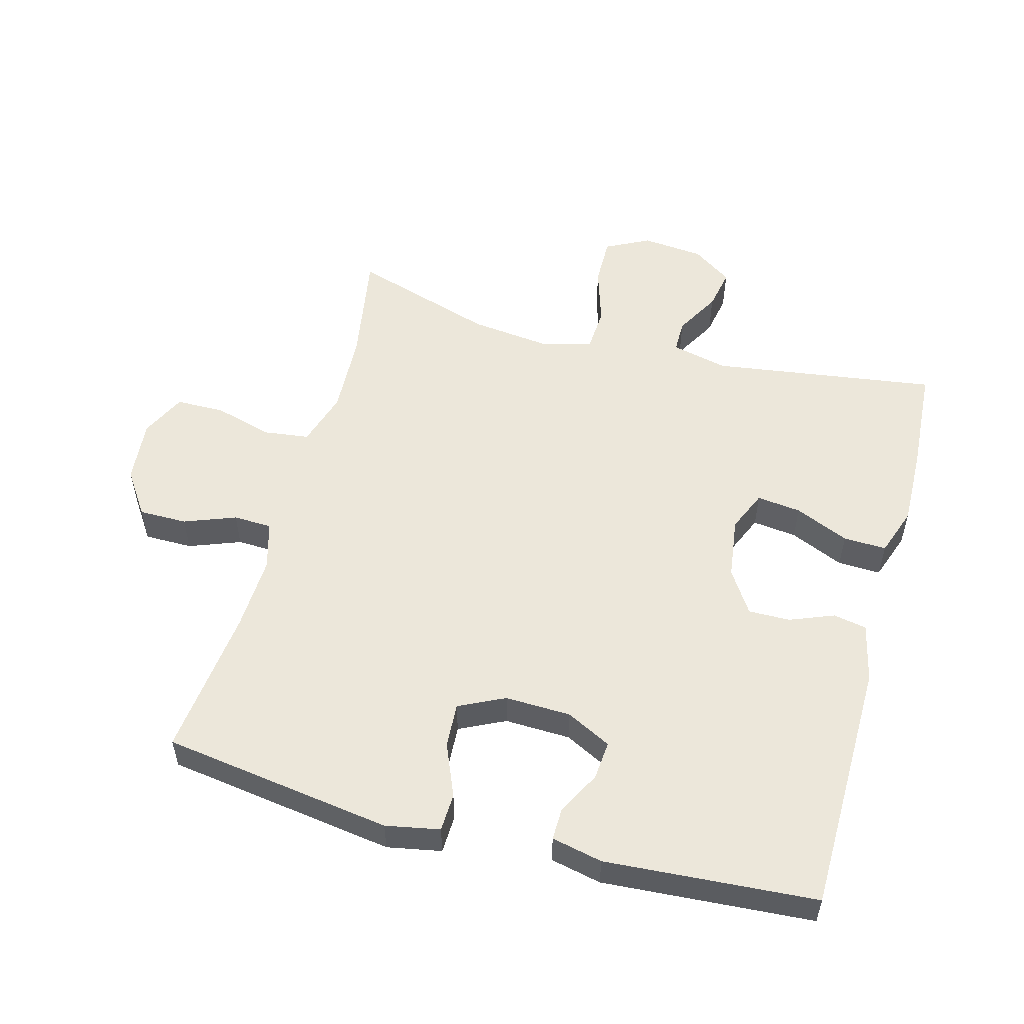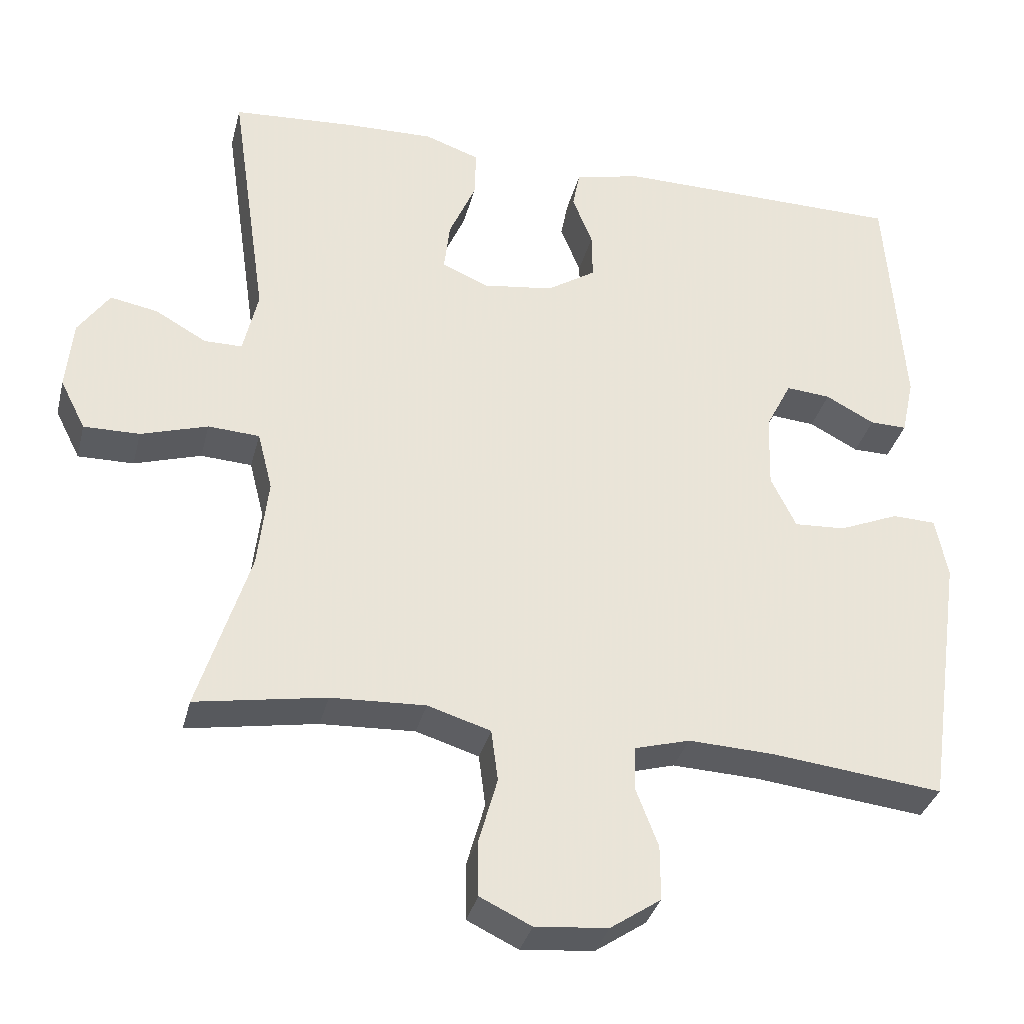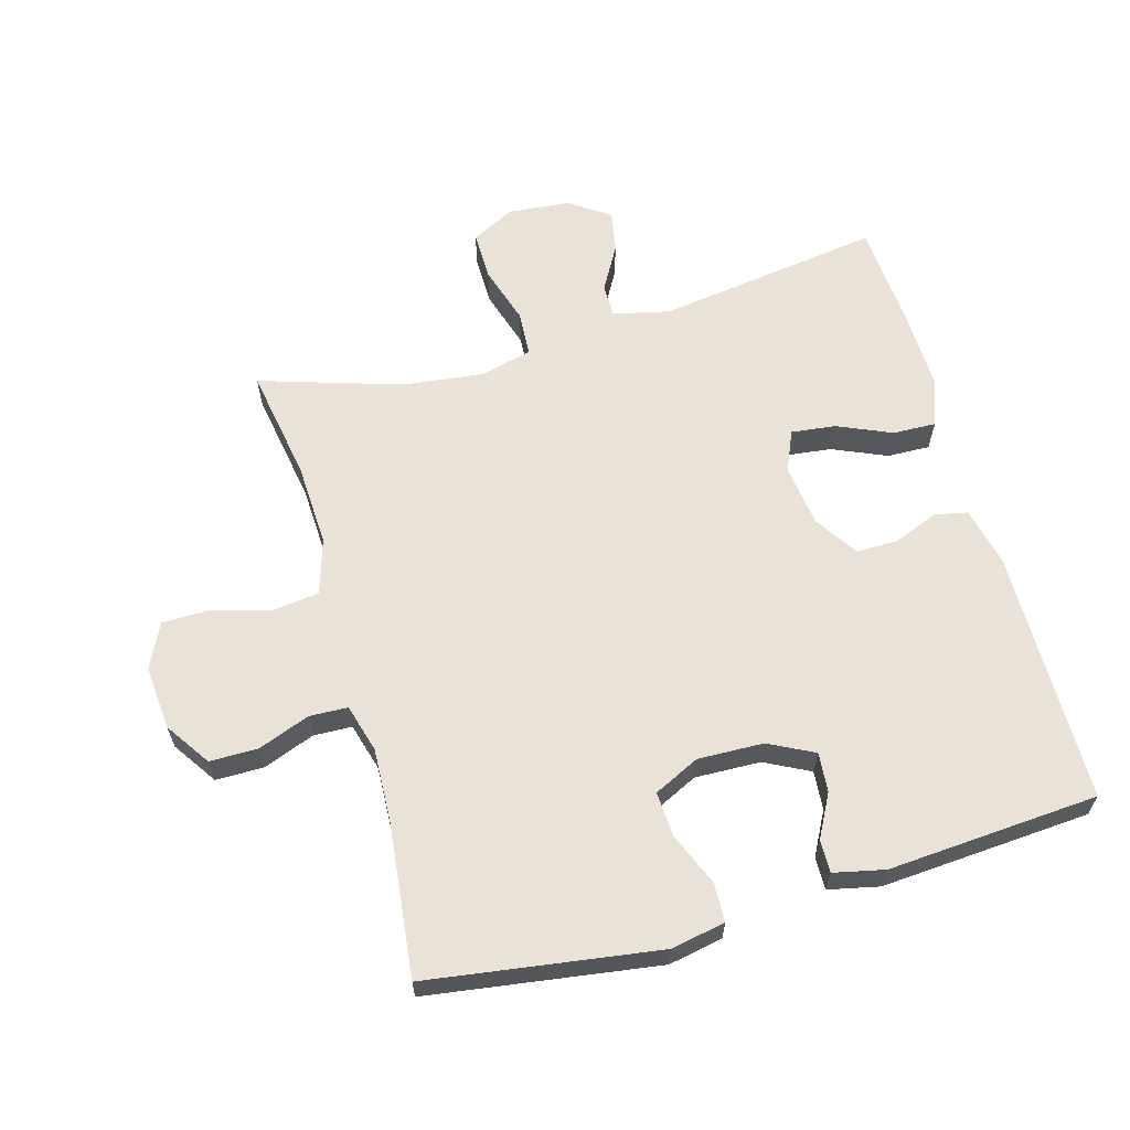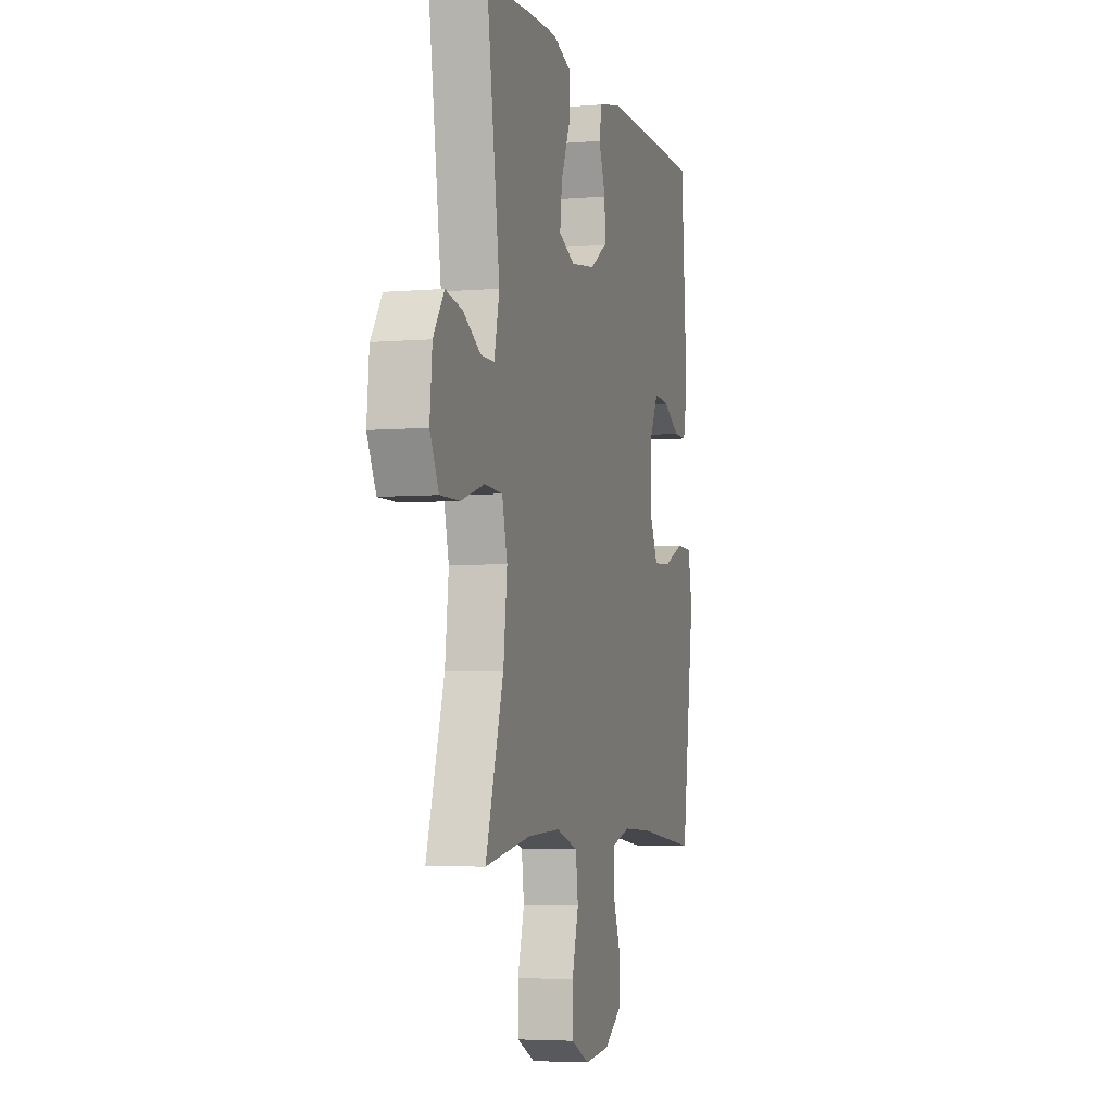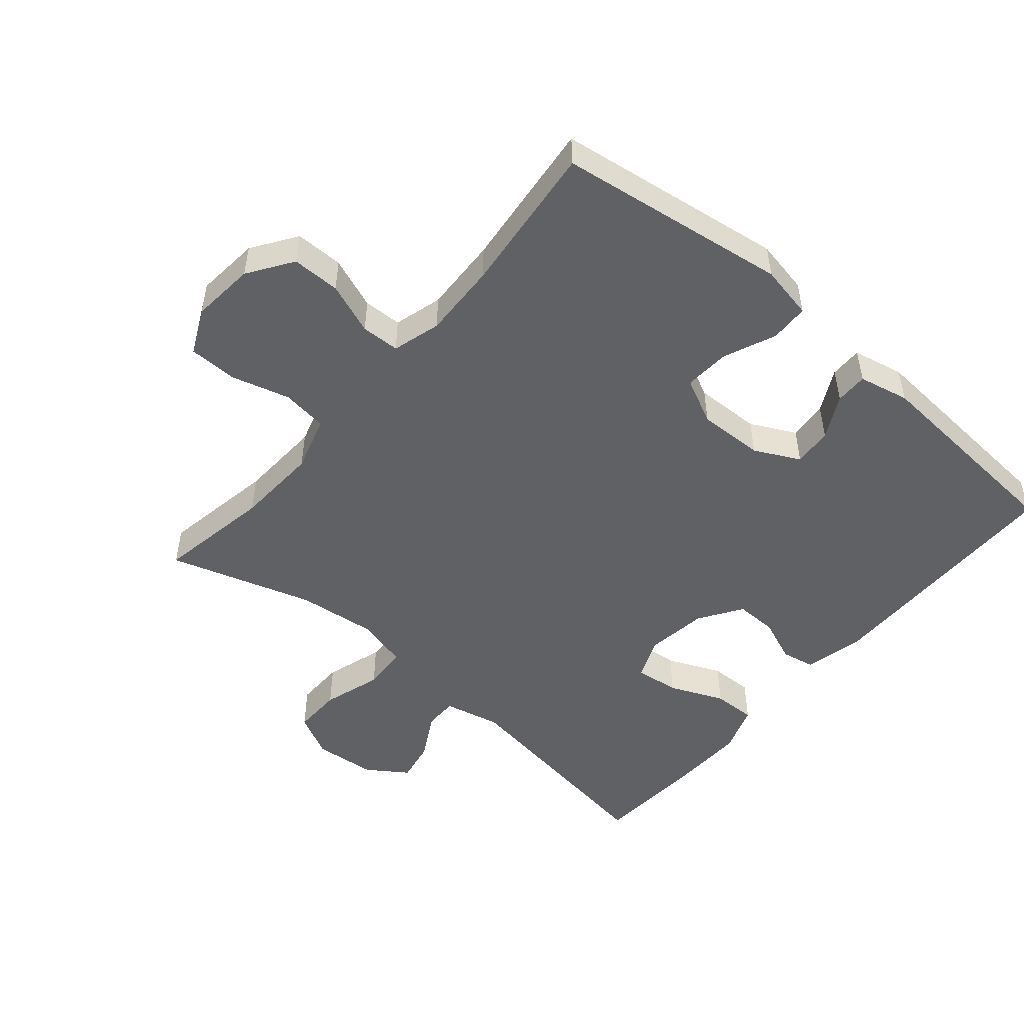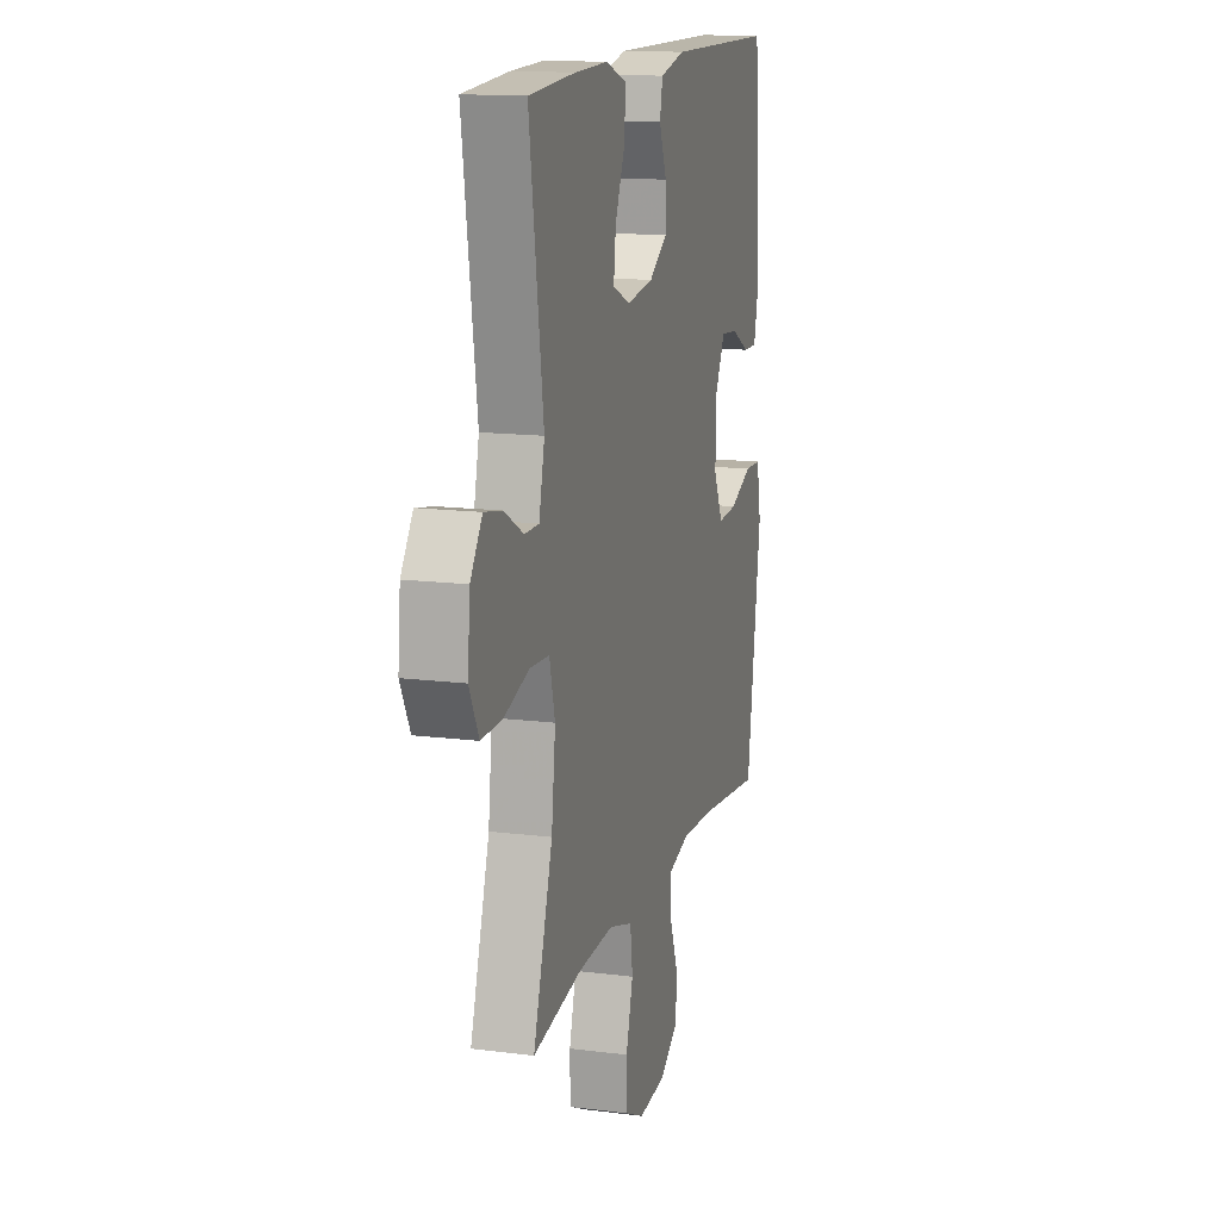
<metadata>
{"format":"obj","ext":"obj","renderer":"f3d","projection":"perspective","resolution":1024,"background":"white","views":[{"elev":54.0,"azim":-74.8,"up":"+Y"},{"elev":-34.2,"azim":166.2,"up":"+Z"},{"elev":62.5,"azim":-105.7,"up":"+Y"},{"elev":-4.7,"azim":105.4,"up":"+Z"},{"elev":-50.0,"azim":-130.5,"up":"+Y"},{"elev":14.3,"azim":105.6,"up":"+Z"}]}
</metadata>
<code>
v -0.5 0.07 0.5
v -0.109 0.07 0.504
v -0.019 0.07 0.483
v -0.009 0.07 0.432
v -0.036 0.07 0.364
v -0.037 0.07 0.3
v 0.029 0.07 0.257
v 0.124 0.07 0.244
v 0.187 0.07 0.271
v 0.179 0.07 0.339
v 0.143 0.07 0.422
v 0.141 0.07 0.488
v 0.215 0.07 0.514
v 0.334 0.07 0.511
v 0.5 0.07 0.5
v 0.45 0.07 0.155
v 0.47 0.07 0.068
v 0.521 0.07 0.068
v 0.59 0.07 0.107
v 0.654 0.07 0.119
v 0.696 0.07 0.058
v 0.705 0.07 -0.037
v 0.671 0.07 -0.104
v 0.596 0.07 -0.103
v 0.506 0.07 -0.075
v 0.437 0.07 -0.079
v 0.417 0.07 -0.158
v 0.431 0.07 -0.28
v 0.5 0.07 -0.5
v 0.325 0.07 -0.47
v 0.198 0.07 -0.464
v 0.113 0.07 -0.49
v 0.104 0.07 -0.56
v 0.129 0.07 -0.649
v 0.128 0.07 -0.724
v 0.059 0.07 -0.757
v -0.039 0.07 -0.748
v -0.107 0.07 -0.702
v -0.107 0.07 -0.628
v -0.077 0.07 -0.549
v -0.079 0.07 -0.49
v -0.153 0.07 -0.469
v -0.269 0.07 -0.474
v -0.5 0.07 -0.5
v -0.551 0.07 -0.147
v -0.535 0.07 -0.064
v -0.476 0.07 -0.062
v -0.395 0.07 -0.096
v -0.326 0.07 -0.1
v -0.292 0.07 -0.03
v -0.295 0.07 0.071
v -0.33 0.07 0.14
v -0.39 0.07 0.135
v -0.456 0.07 0.1
v -0.506 0.07 0.099
v -0.523 0.07 0.177
v -0.5 0 0.5
v -0.109 0 0.504
v -0.019 0 0.483
v -0.009 0 0.432
v -0.036 0 0.364
v -0.037 0 0.3
v 0.029 0 0.257
v 0.124 0 0.244
v 0.187 0 0.271
v 0.179 0 0.339
v 0.143 0 0.422
v 0.141 0 0.488
v 0.215 0 0.514
v 0.334 0 0.511
v 0.5 0 0.5
v 0.45 0 0.155
v 0.47 0 0.068
v 0.521 0 0.068
v 0.59 0 0.107
v 0.654 0 0.119
v 0.696 0 0.058
v 0.705 0 -0.037
v 0.671 0 -0.104
v 0.596 0 -0.103
v 0.506 0 -0.075
v 0.437 0 -0.079
v 0.417 0 -0.158
v 0.431 0 -0.28
v 0.5 0 -0.5
v 0.325 0 -0.47
v 0.198 0 -0.464
v 0.113 0 -0.49
v 0.104 0 -0.56
v 0.129 0 -0.649
v 0.128 0 -0.724
v 0.059 0 -0.757
v -0.039 0 -0.748
v -0.107 0 -0.702
v -0.107 0 -0.628
v -0.077 0 -0.549
v -0.079 0 -0.49
v -0.153 0 -0.469
v -0.269 0 -0.474
v -0.5 0 -0.5
v -0.551 0 -0.147
v -0.535 0 -0.064
v -0.476 0 -0.062
v -0.395 0 -0.096
v -0.326 0 -0.1
v -0.292 0 -0.03
v -0.295 0 0.071
v -0.33 0 0.14
v -0.39 0 0.135
v -0.456 0 0.1
v -0.506 0 0.099
v -0.523 0 0.177
f 53 54 55 56
f 52 53 56 1
f 51 52 1 2
f 50 51 2 3
f 49 50 3 4
f 45 46 47 48
f 43 44 45 48
f 42 43 48 49
f 41 42 49
f 37 38 39 40
f 37 40 41
f 36 37 41
f 33 34 35 36
f 32 33 36 41
f 31 32 41 49
f 28 29 30
f 27 28 30 31
f 26 27 31 49
f 22 23 24 25
f 18 19 20 21
f 17 18 21 22
f 13 14 15 16
f 13 16 17
f 10 11 12 13
f 9 10 13 17
f 8 9 17
f 7 8 17
f 49 4 5
f 49 5 6
f 26 49 6 7
f 22 25 26
f 7 17 22 26
f 112 111 110 109
f 57 112 109 108
f 58 57 108 107
f 59 58 107 106
f 60 59 106 105
f 104 103 102 101
f 104 101 100 99
f 105 104 99 98
f 105 98 97
f 96 95 94 93
f 97 96 93
f 97 93 92
f 92 91 90 89
f 97 92 89 88
f 105 97 88 87
f 86 85 84
f 87 86 84 83
f 105 87 83 82
f 81 80 79 78
f 77 76 75 74
f 78 77 74 73
f 72 71 70 69
f 73 72 69
f 69 68 67 66
f 73 69 66 65
f 73 65 64
f 73 64 63
f 61 60 105
f 62 61 105
f 63 62 105 82
f 82 81 78
f 82 78 73 63
f 1 57 58 2
f 2 58 59 3
f 3 59 60 4
f 4 60 61 5
f 5 61 62 6
f 6 62 63 7
f 7 63 64 8
f 8 64 65 9
f 9 65 66 10
f 10 66 67 11
f 11 67 68 12
f 12 68 69 13
f 13 69 70 14
f 14 70 71 15
f 15 71 72 16
f 16 72 73 17
f 17 73 74 18
f 18 74 75 19
f 19 75 76 20
f 20 76 77 21
f 21 77 78 22
f 22 78 79 23
f 23 79 80 24
f 24 80 81 25
f 25 81 82 26
f 26 82 83 27
f 27 83 84 28
f 28 84 85 29
f 29 85 86 30
f 30 86 87 31
f 31 87 88 32
f 32 88 89 33
f 33 89 90 34
f 34 90 91 35
f 35 91 92 36
f 36 92 93 37
f 37 93 94 38
f 38 94 95 39
f 39 95 96 40
f 40 96 97 41
f 41 97 98 42
f 42 98 99 43
f 43 99 100 44
f 44 100 101 45
f 45 101 102 46
f 46 102 103 47
f 47 103 104 48
f 48 104 105 49
f 49 105 106 50
f 50 106 107 51
f 51 107 108 52
f 52 108 109 53
f 53 109 110 54
f 54 110 111 55
f 55 111 112 56
f 56 112 57 1

</code>
